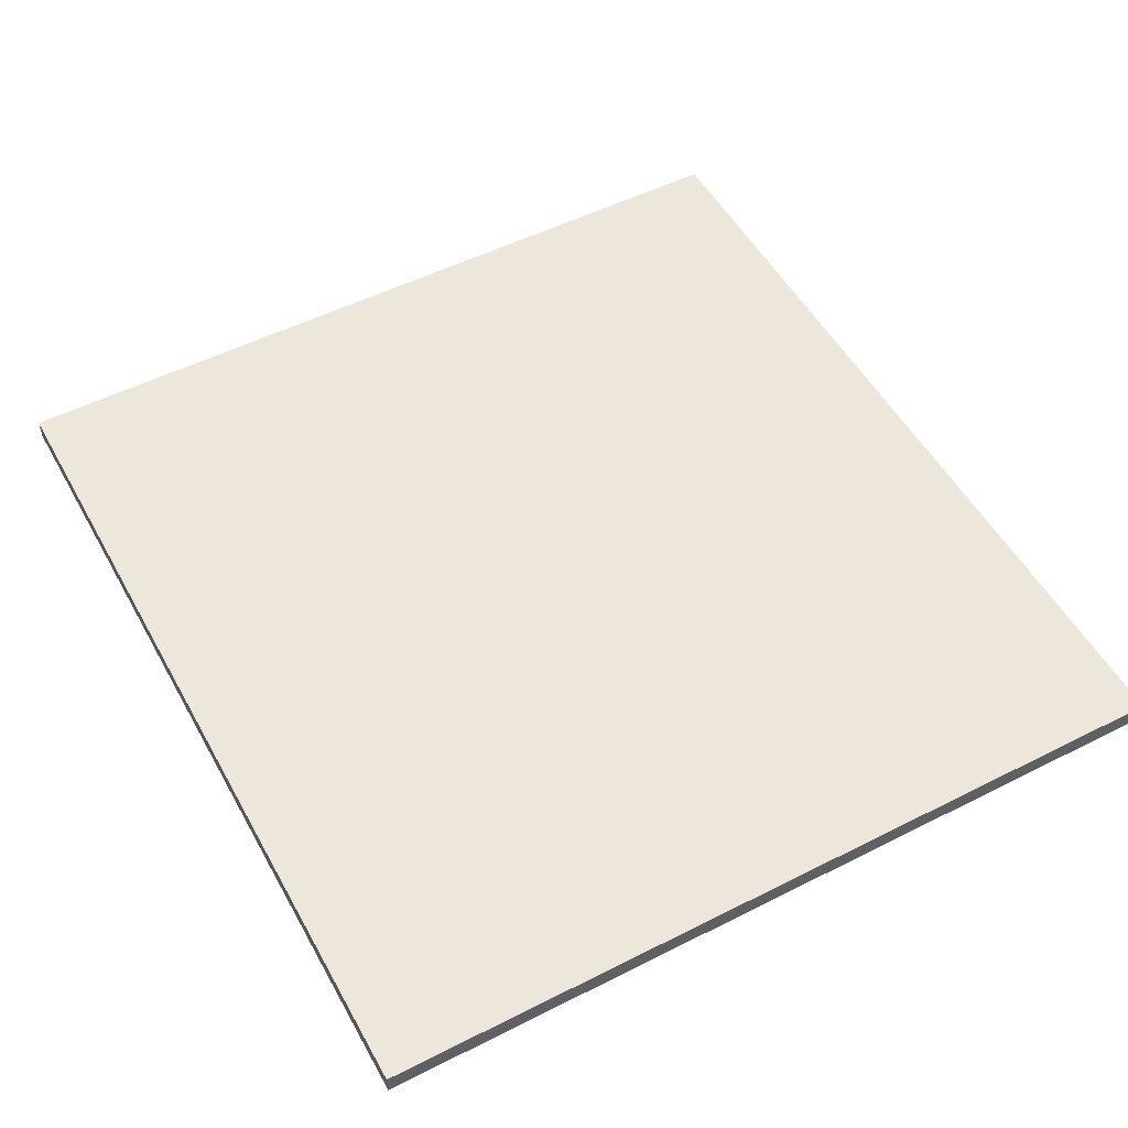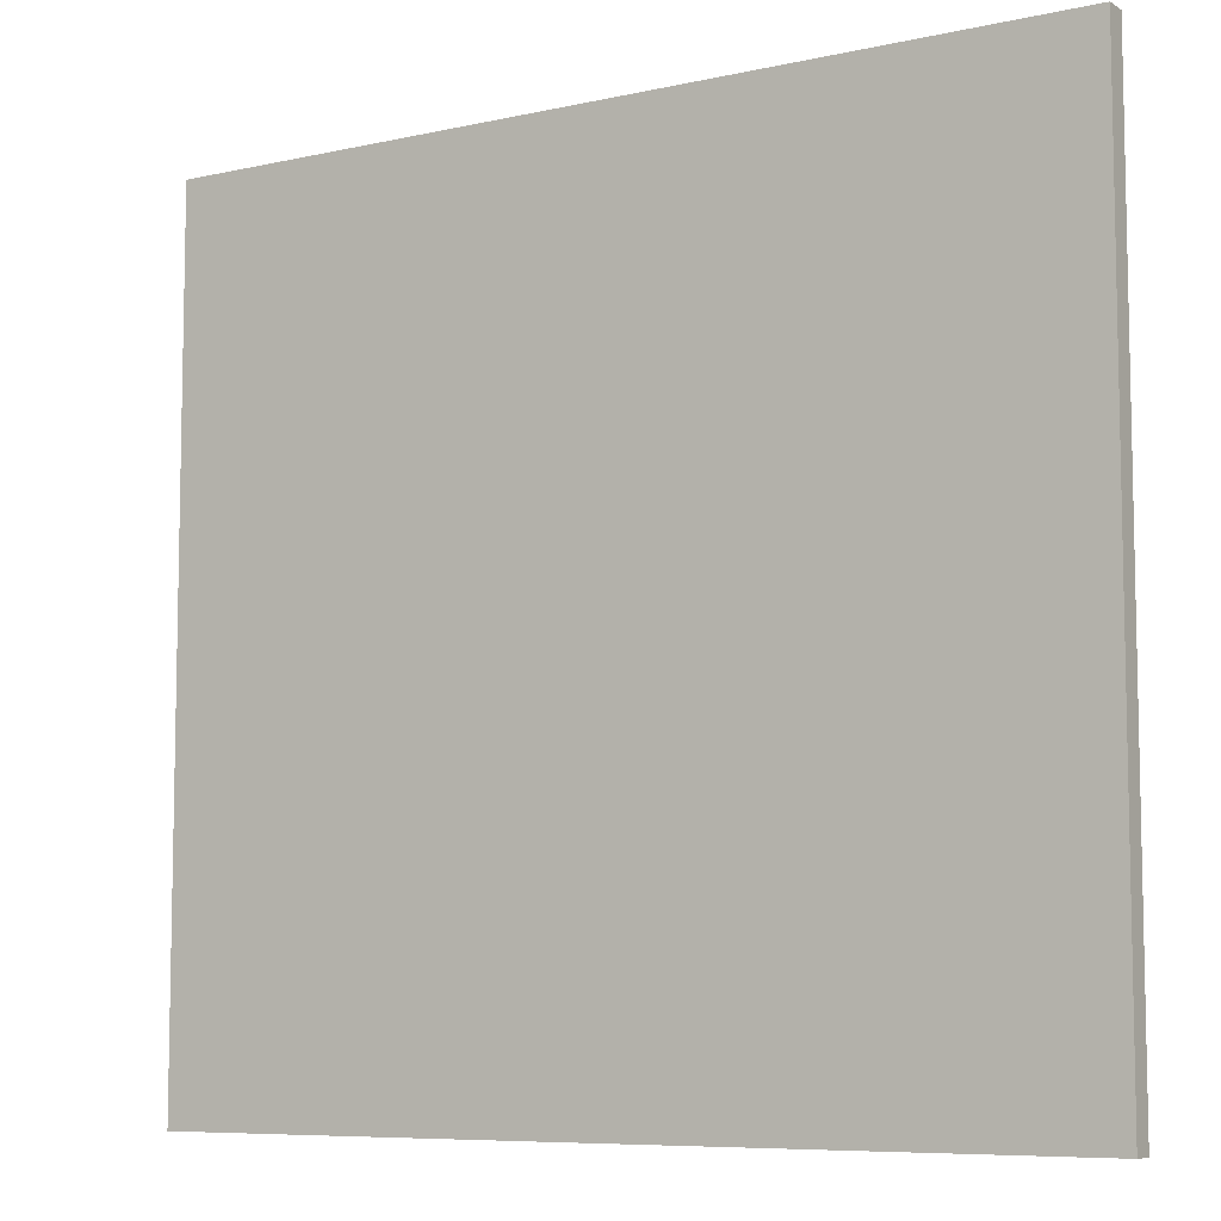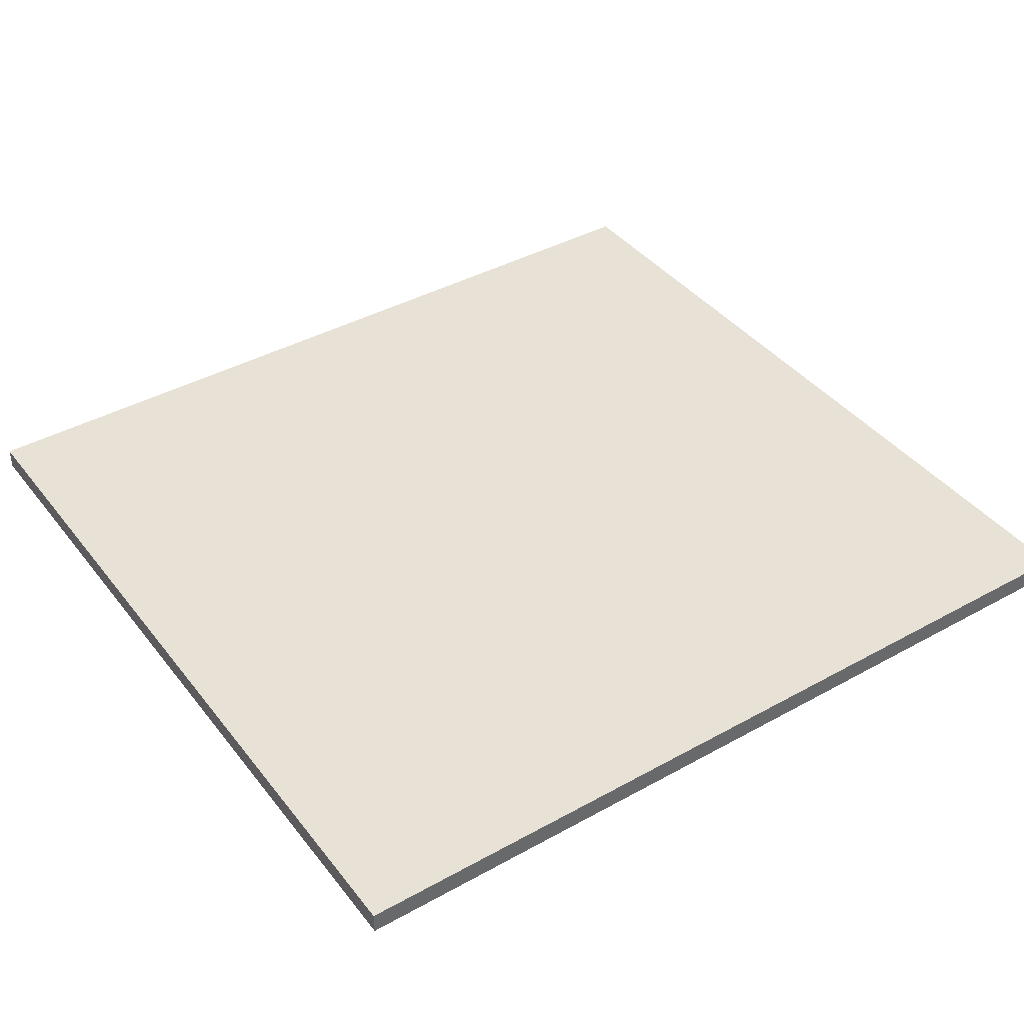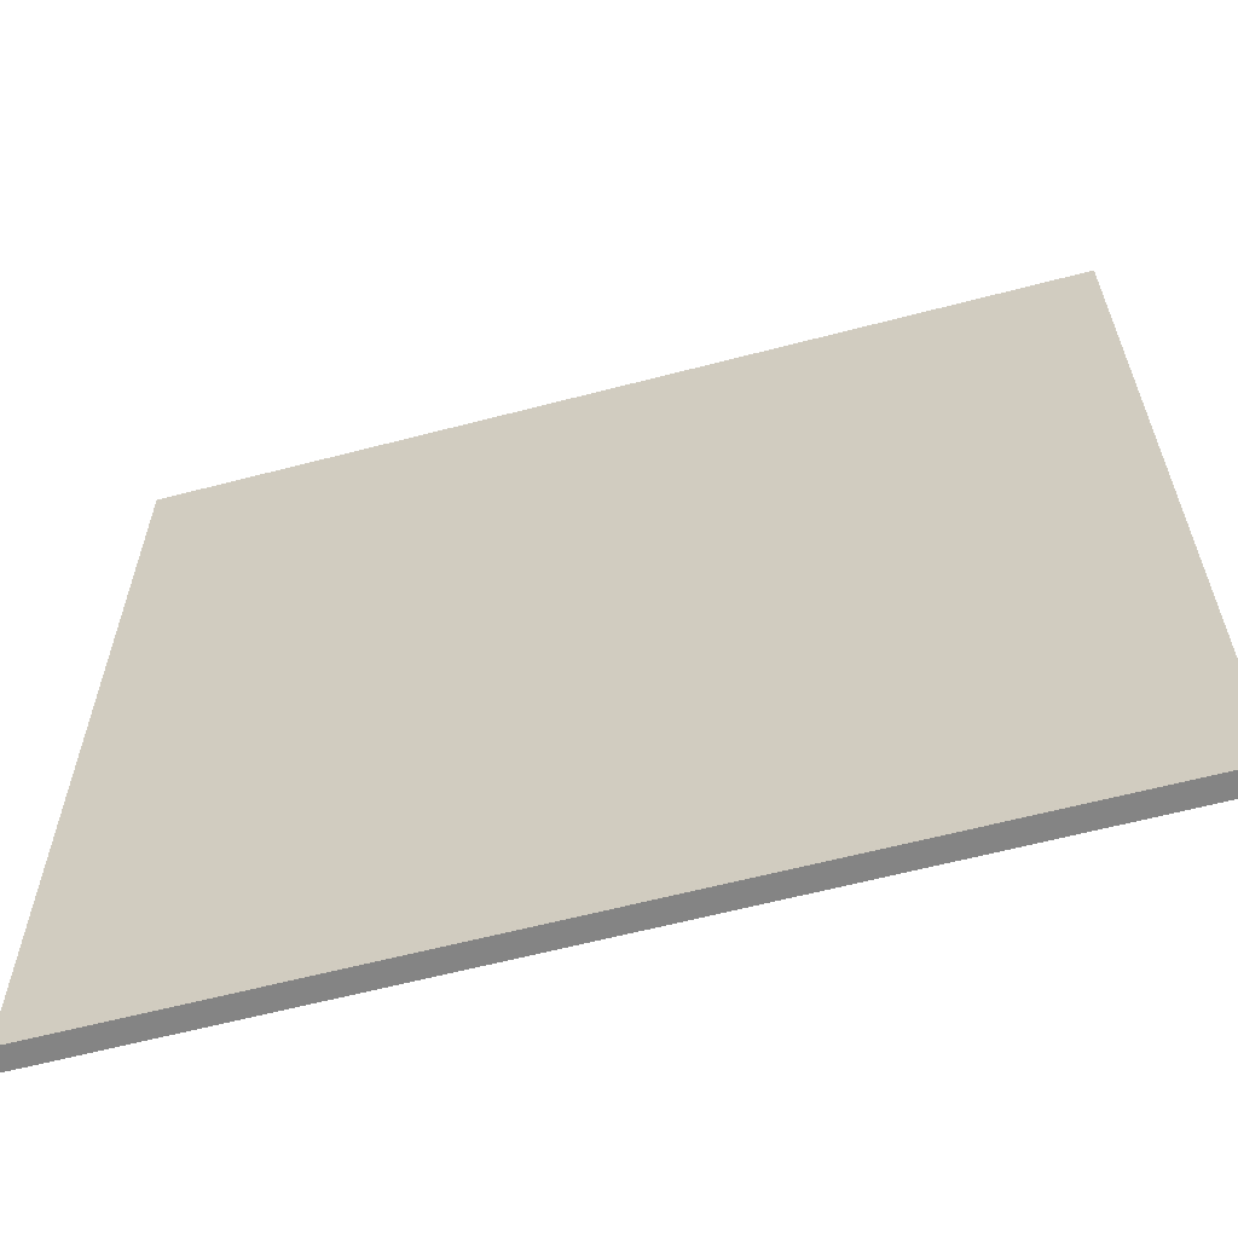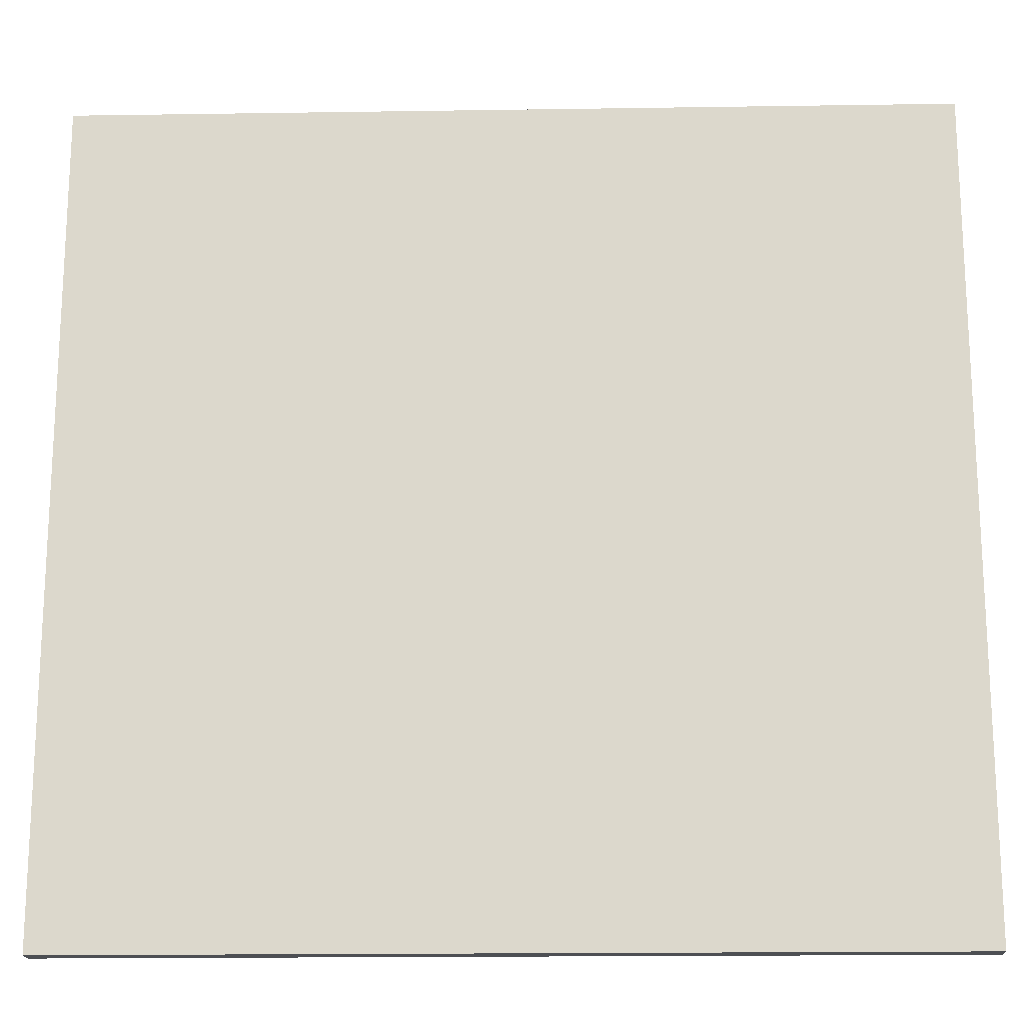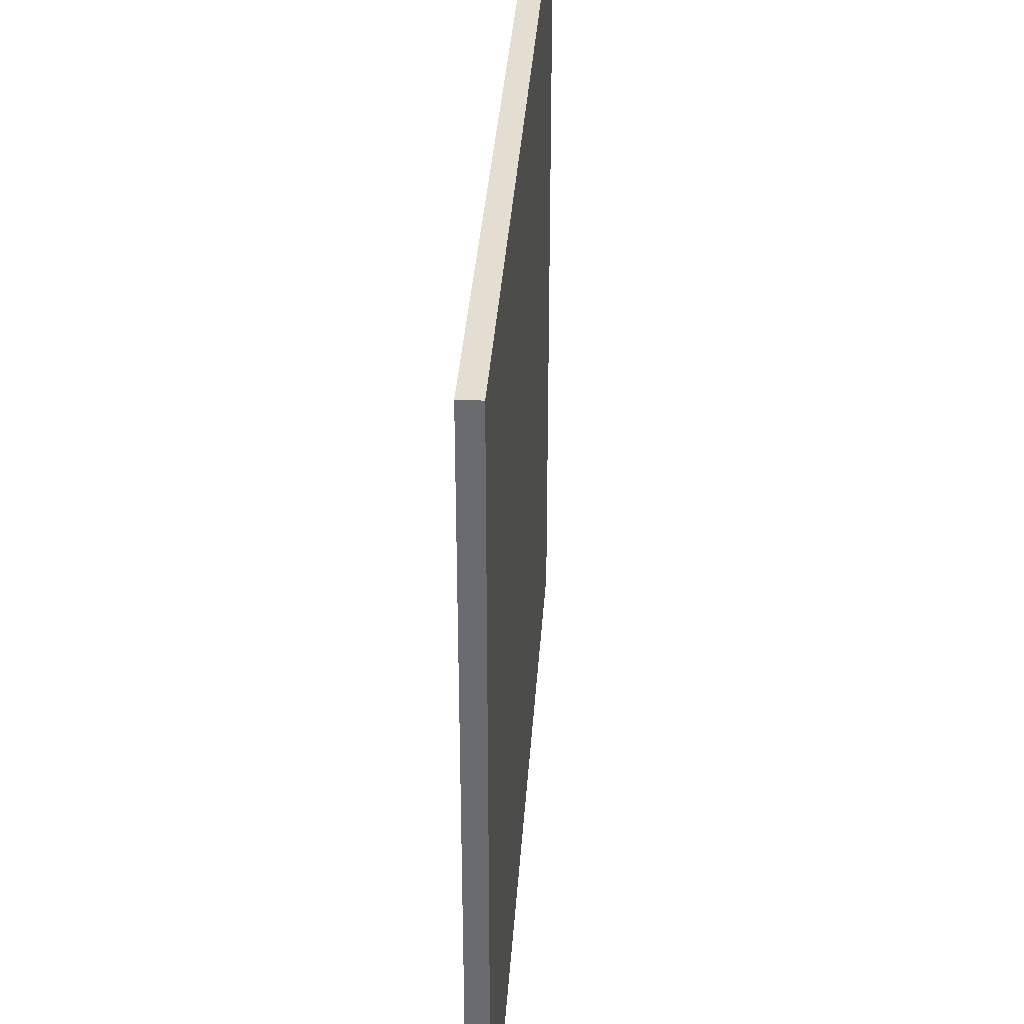
<metadata>
{"format":"obj","ext":"obj","renderer":"f3d","projection":"perspective","resolution":1024,"background":"white","views":[{"elev":52.4,"azim":61.5,"up":"+Y"},{"elev":-7.7,"azim":32.2,"up":"+Z"},{"elev":40.5,"azim":-34.2,"up":"+Y"},{"elev":-61.3,"azim":-165.0,"up":"+Z"},{"elev":-17.8,"azim":-178.3,"up":"+Z"},{"elev":36.1,"azim":-86.1,"up":"+Z"}]}
</metadata>
<code>
o
v -2 0 1.9
v -2 0 -1.9
v -2 0.1 1.9
v -2 0.1 -1.9
v 2 0 1.9
v 2 0 -1.9
v 2 0.1 1.9
v 2 0.1 -1.9
v -2 0 1.9
v -2 0.1 1.9
v 2 0 1.9
v 2 0.1 1.9
v -2 0 -1.9
v -2 0.1 -1.9
v 2 0 -1.9
v 2 0.1 -1.9
v -2 0 1.9
v 2 0 1.9
v -2 0 -1.9
v 2 0 -1.9
v -2 0.1 1.9
v 2 0.1 1.9
v -2 0.1 -1.9
v 2 0.1 -1.9
f 3 2 1
f 4 2 3
f 5 6 7
f 7 6 8
f 11 10 9
f 12 10 11
f 13 14 15
f 15 14 16
f 19 18 17
f 20 18 19
f 21 22 23
f 23 22 24

</code>
